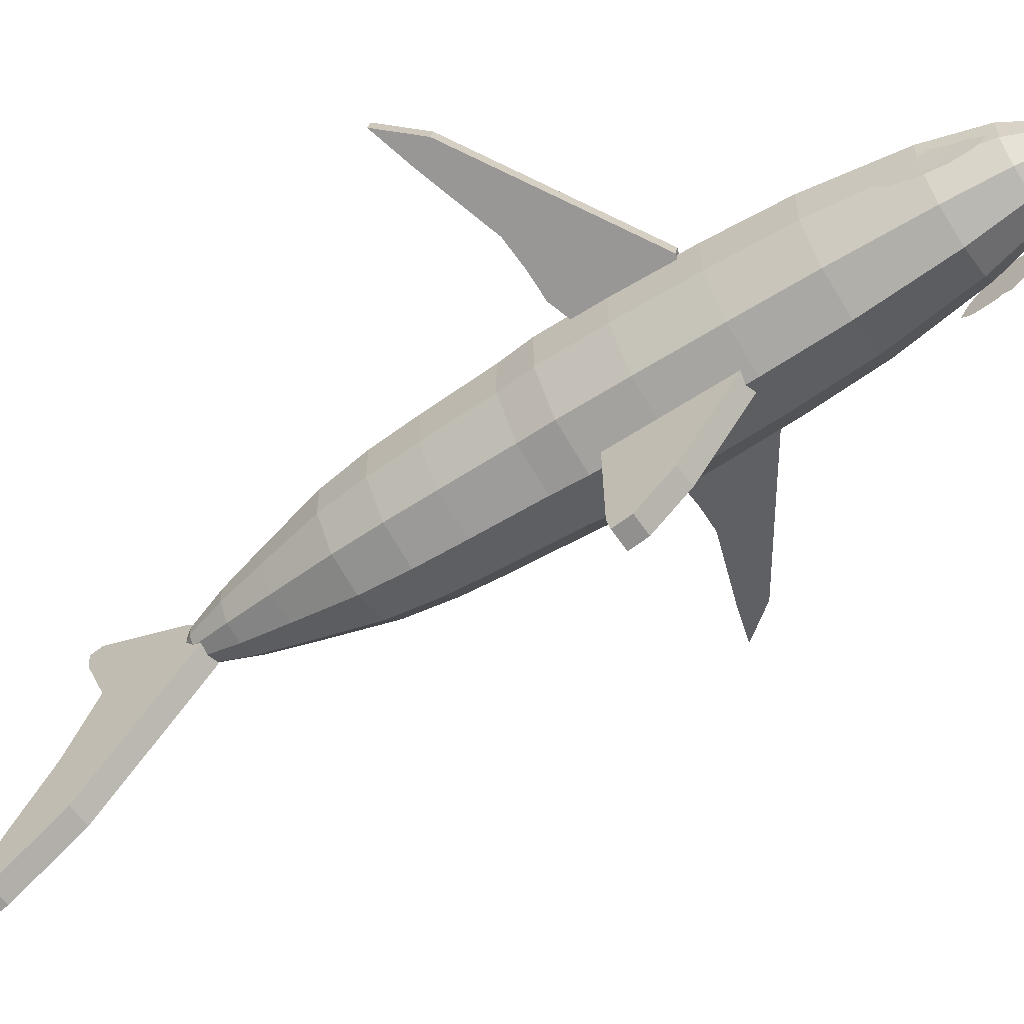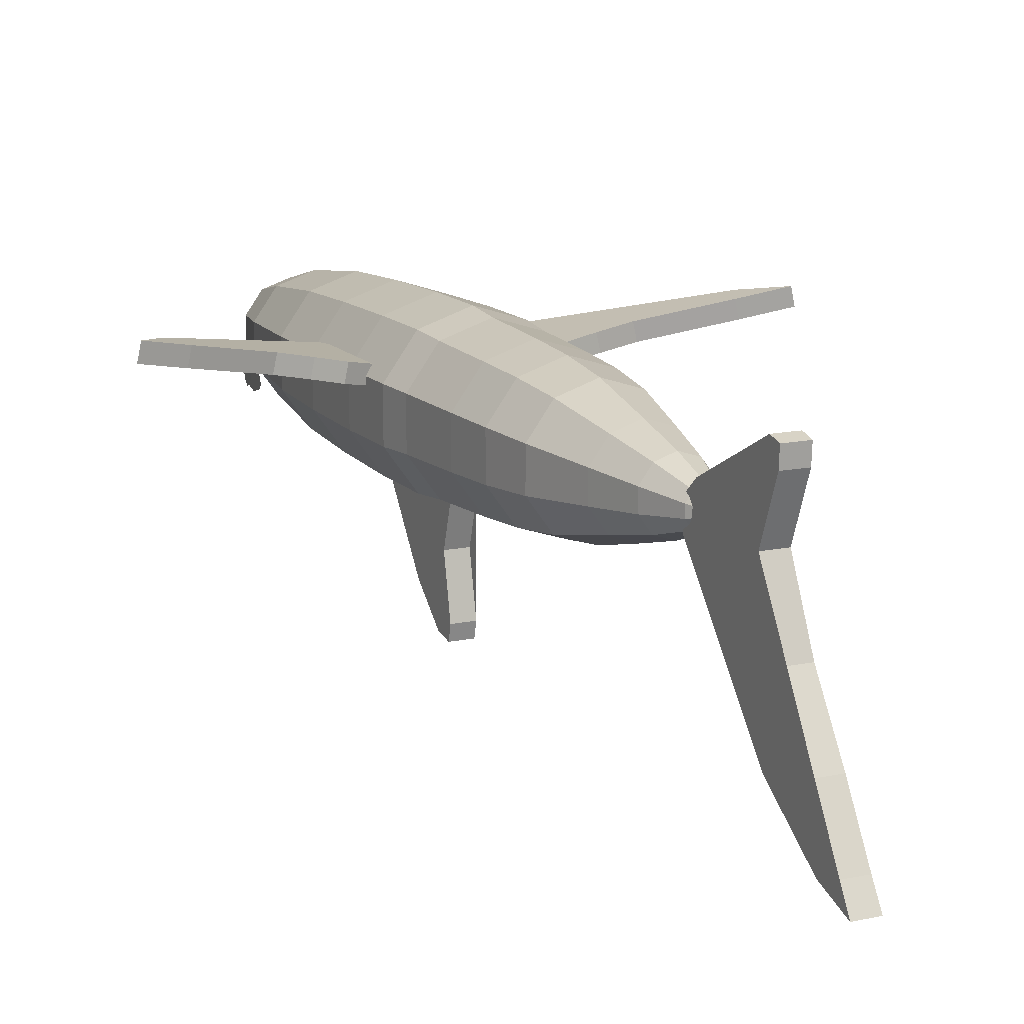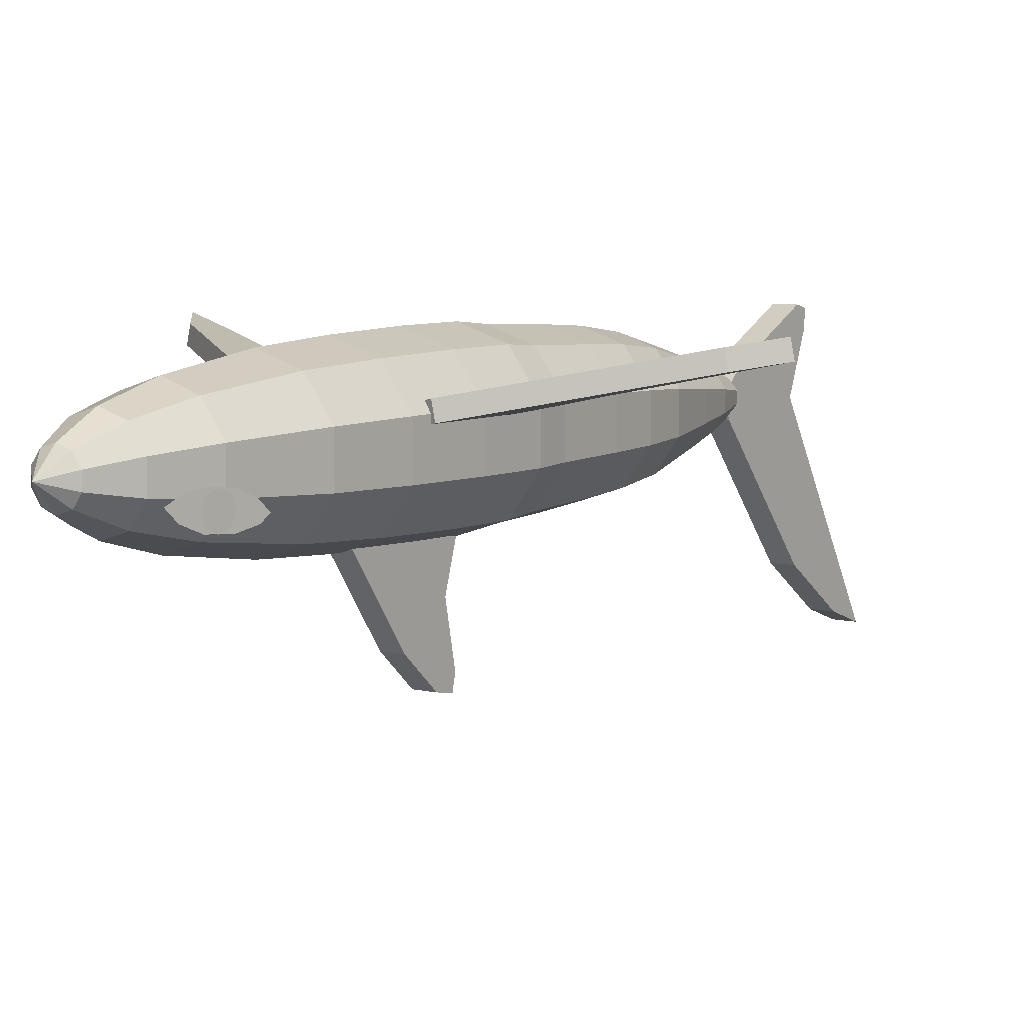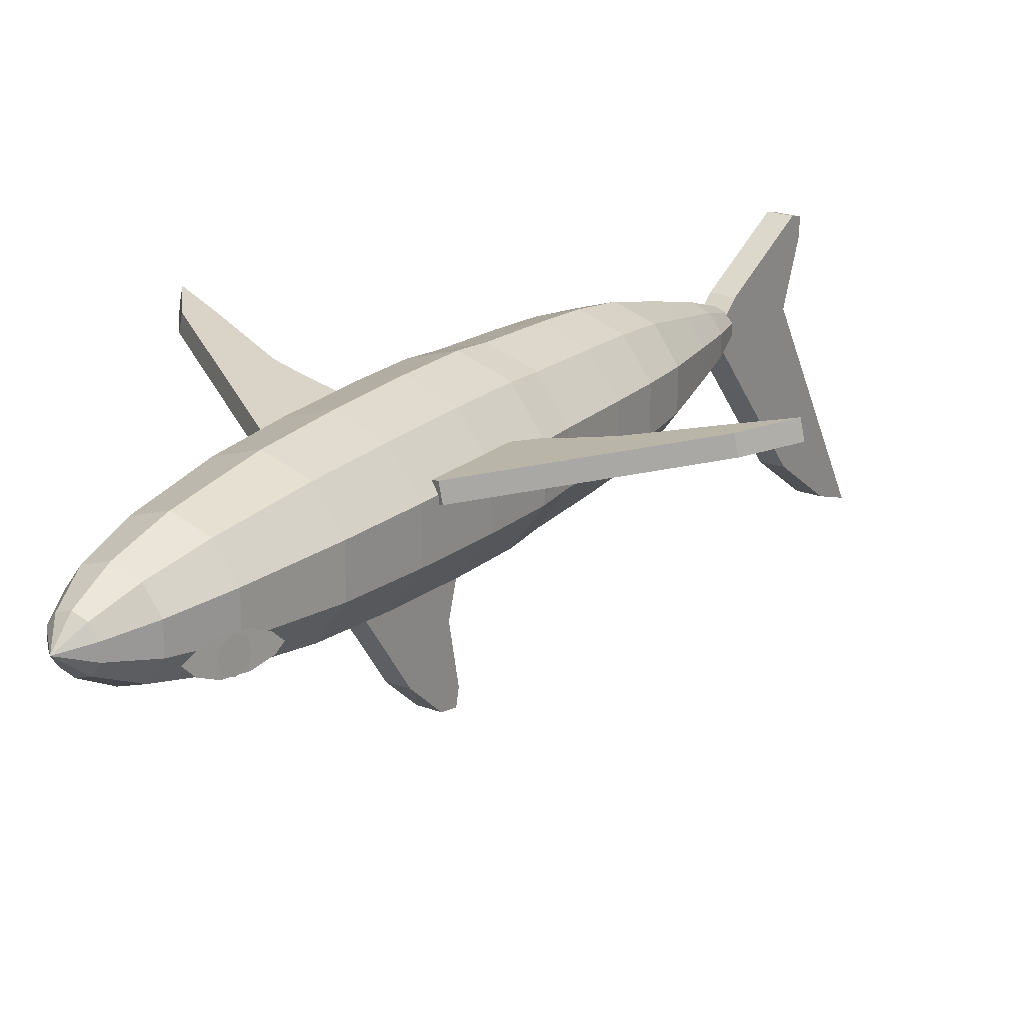
<metadata>
{"format":"obj","ext":"obj","renderer":"f3d","projection":"perspective","resolution":1024,"background":"white","views":[{"elev":-59.5,"azim":123.5,"up":"+Z"},{"elev":13.8,"azim":-25.7,"up":"+Z"},{"elev":6.8,"azim":-144.4,"up":"+Z"},{"elev":21.2,"azim":-145.9,"up":"+Z"}]}
</metadata>
<code>
o m75
v 0.06923 0.1396 0.0404
v 0.2254 0.03741 0.07368
v 0.2535 0.00296 0.07967
v 0.213 0.01559 0.07105
v 0.1411 0.04086 0.05572
v 0.1119 0.04316 0.0495
v 0.08608 0.04316 0.04399
v 0.06474 0.0512 0.03944
v 0.05575 0.07187 0.03752
v 0.05462 0.135 0.03728
v 0.07259 0.1396 0.02465
v 0.2287 0.03741 0.05794
v 0.2568 0.00296 0.06392
v 0.2164 0.01559 0.0553
v 0.1445 0.04086 0.03998
v 0.1153 0.04316 0.03375
v 0.08944 0.04316 0.02824
v 0.06809 0.0512 0.0237
v 0.0591 0.07187 0.02178
v 0.05798 0.135 0.02154
v -0.06895 0.1396 0.0404
v -0.2251 0.03742 0.07368
v -0.2532 0.002962 0.07967
v -0.2128 0.01559 0.07105
v -0.1409 0.04086 0.05572
v -0.1116 0.04316 0.0495
v -0.08581 0.04316 0.04399
v -0.06446 0.0512 0.03944
v -0.05547 0.07187 0.03752
v -0.05435 0.135 0.03728
v -0.07231 0.1396 0.02465
v -0.2285 0.03742 0.05794
v -0.2566 0.002962 0.06392
v -0.2161 0.01559 0.0553
v -0.1442 0.04086 0.03998
v -0.115 0.04316 0.03375
v -0.08916 0.04316 0.02824
v -0.06782 0.0512 0.0237
v -0.05883 0.07187 0.02178
v -0.0577 0.135 0.02154
v -0.0106 0.1483 -0.06009
v -0.0106 0.09273 -0.1368
v -0.0106 0.05714 -0.168
v -0.0106 0.03935 -0.1713
v -0.0106 0.03601 -0.1568
v -0.0106 0.04713 -0.1035
v -0.0106 0.0349 -0.06342
v 0.01021 0.1483 -0.06009
v 0.01021 0.09272 -0.1368
v 0.01021 0.05714 -0.168
v 0.01021 0.03935 -0.1713
v 0.01021 0.03601 -0.1568
v 0.01021 0.04713 -0.1035
v 0.01021 0.0349 -0.06342
v 0.01271 0.4093 -0.009079
v 0.02048 0.4093 0.001613
v 0.02048 0.4093 0.01483
v 0.01271 0.4093 0.02552
v 0.000139 0.4093 0.0296
v -0.01243 0.4093 0.02552
v -0.0202 0.4093 0.01483
v -0.0202 0.4093 0.001613
v -0.01243 0.4093 -0.009079
v 0.000139 0.4093 -0.01316
v 0.02382 0.3737 -0.02437
v 0.03846 0.3737 -0.004229
v 0.03846 0.3737 0.02067
v 0.02382 0.3737 0.04081
v 0.000139 0.3737 0.04851
v -0.02354 0.3737 0.04081
v -0.03818 0.3737 0.02067
v -0.03818 0.3737 -0.004229
v -0.02354 0.3737 -0.02437
v 0.000139 0.3737 -0.03207
v 0.03232 0.3192 -0.03607
v 0.05221 0.3192 -0.008696
v 0.05221 0.3192 0.02514
v 0.03232 0.3192 0.05251
v 0.000139 0.3192 0.06297
v -0.03204 0.3192 0.05251
v -0.05193 0.3192 0.02514
v -0.05193 0.3192 -0.008696
v -0.03204 0.3192 -0.03607
v 0.000139 0.3192 -0.04652
v 0.03951 0.2314 -0.04596
v 0.06384 0.2314 -0.01248
v 0.06384 0.2314 0.02892
v 0.03951 0.2314 0.06241
v 0.000139 0.2314 0.0752
v -0.03923 0.2314 0.06241
v -0.06356 0.2314 0.02892
v -0.06356 0.2314 -0.01248
v -0.03923 0.2314 -0.04596
v 0.000139 0.2314 -0.05876
v 0.04212 0.1568 -0.04956
v 0.06807 0.1568 -0.01385
v 0.06807 0.1568 0.03029
v 0.04212 0.1568 0.066
v 0.000138 0.1568 0.07965
v -0.04185 0.1568 0.066
v -0.06779 0.1568 0.03029
v -0.06779 0.1568 -0.01385
v -0.04185 0.1568 -0.04956
v 0.000138 0.1568 -0.0632
v 0.04343 0.08122 -0.05136
v 0.07018 0.08122 -0.01454
v 0.07018 0.08122 0.03098
v 0.04343 0.08122 0.06781
v 0.000138 0.08122 0.08187
v -0.04315 0.08122 0.06781
v -0.06991 0.08122 0.03098
v -0.06991 0.08122 -0.01454
v -0.04315 0.08122 -0.05136
v 0.000138 0.08122 -0.06543
v 0.04343 0.01894 -0.05136
v 0.07018 0.01894 -0.01454
v 0.07018 0.01894 0.03098
v 0.04343 0.01894 0.06781
v 0.000138 0.01894 0.08187
v -0.04315 0.01894 0.06781
v -0.06991 0.01894 0.03098
v -0.06991 0.01894 -0.01454
v -0.04315 0.01894 -0.05136
v 0.000138 0.01894 -0.06543
v 0.04081 -0.02667 -0.04776
v 0.06595 -0.02667 -0.01316
v 0.06595 -0.02667 0.0296
v 0.04081 -0.02667 0.06421
v 0.000138 -0.02667 0.07742
v -0.04054 -0.02667 0.06421
v -0.06568 -0.02667 0.0296
v -0.06568 -0.02667 -0.01316
v -0.04054 -0.02667 -0.04776
v 0.000138 -0.02667 -0.06098
v 0.02842 -0.06254 -0.0307
v 0.0459 -0.06254 -0.006647
v 0.0459 -0.06254 0.02309
v 0.02842 -0.06254 0.04715
v 0.000138 -0.06254 0.05634
v -0.02814 -0.06254 0.04715
v -0.04562 -0.06254 0.02309
v -0.04562 -0.06254 -0.006647
v -0.02814 -0.06254 -0.0307
v 0.000138 -0.06254 -0.03989
v 0.000139 0.4293 0.008221
v 0.02127 0.05844 -0.02086
v 0.03433 0.05844 -0.002888
v 0.03433 0.05844 0.01933
v 0.02127 0.05844 0.03731
v 0.000138 0.05844 0.04417
v -0.02099 0.05844 0.03731
v -0.03405 0.05844 0.01933
v -0.03405 0.05844 -0.002888
v -0.02099 0.05844 -0.02086
v 0.000138 0.05844 -0.02773
v 0.03227 0.03411 -0.036
v 0.05213 0.03411 -0.008671
v 0.05213 0.03411 0.02511
v 0.03227 0.03411 0.05244
v 0.000138 0.03411 0.06288
v -0.03199 0.03411 0.05244
v -0.05185 0.03411 0.02511
v -0.05185 0.03411 -0.008671
v -0.03199 0.03411 -0.036
v 0.000138 0.03411 -0.04644
v 0.04162 -0.01081 -0.04887
v 0.06725 -0.01081 -0.01359
v 0.06725 -0.01081 0.03003
v 0.04162 -0.01081 0.06531
v 0.000138 -0.01081 0.07879
v -0.04134 -0.01081 0.06531
v -0.06698 -0.01081 0.03003
v -0.06698 -0.01081 -0.01359
v -0.04134 -0.01081 -0.04887
v 0.000138 -0.01081 -0.06235
v 0.03951 -0.08295 -0.04596
v 0.06384 -0.08295 -0.01248
v 0.06384 -0.08295 0.02892
v 0.03951 -0.08295 0.06241
v 0.000138 -0.08295 0.0752
v -0.03923 -0.08295 0.06241
v -0.06356 -0.08295 0.02892
v -0.06356 -0.08295 -0.01248
v -0.03923 -0.08295 -0.04596
v 0.000138 -0.08295 -0.05876
v 0.03755 -0.1308 -0.04327
v 0.06066 -0.1308 -0.01145
v 0.06066 -0.1308 0.02789
v 0.03755 -0.1308 0.05971
v 0.000137 -0.1308 0.07186
v -0.03727 -0.1308 0.05971
v -0.06039 -0.1308 0.02789
v -0.06039 -0.1308 -0.01145
v -0.03727 -0.1308 -0.04327
v 0.000137 -0.1308 -0.05542
v 0.03362 -0.1786 -0.03787
v 0.05432 -0.1786 -0.009383
v 0.05432 -0.1786 0.02583
v 0.03362 -0.1786 0.05431
v 0.000137 -0.1786 0.06519
v -0.03335 -0.1786 0.05431
v -0.05404 -0.1786 0.02583
v -0.05404 -0.1786 -0.009383
v -0.03335 -0.1786 -0.03787
v 0.000137 -0.1786 -0.04875
v 0.02447 -0.2398 -0.02527
v 0.03951 -0.2398 -0.004572
v 0.03951 -0.2398 0.02101
v 0.02447 -0.2398 0.04172
v 0.000137 -0.2398 0.04962
v -0.0242 -0.2398 0.04172
v -0.03924 -0.2398 0.02101
v -0.03924 -0.2398 -0.004572
v -0.0242 -0.2398 -0.02527
v 0.000137 -0.2398 -0.03318
v 0.01728 -0.2854 -0.01538
v 0.02788 -0.2854 -0.000792
v 0.02788 -0.2854 0.01723
v 0.01728 -0.2854 0.03182
v 0.000137 -0.2854 0.03739
v -0.01701 -0.2854 0.03182
v -0.0276 -0.2854 0.01723
v -0.0276 -0.2854 -0.000792
v -0.01701 -0.2854 -0.01538
v 0.000137 -0.2854 -0.02095
v 0.009438 -0.3232 -0.004581
v 0.01519 -0.3232 0.003331
v 0.01519 -0.3232 0.01311
v 0.009438 -0.3232 0.02102
v 0.000137 -0.3232 0.02405
v -0.009165 -0.3232 0.02102
v -0.01491 -0.3232 0.01311
v -0.01491 -0.3232 0.003331
v -0.009165 -0.3232 -0.004581
v 0.000137 -0.3232 -0.007603
v 0.000137 -0.3443 0.008221
v -0.01195 -0.316 -0.008924
v -0.01195 -0.4183 -0.1335
v -0.01195 -0.4828 -0.1791
v -0.01195 -0.5207 -0.1924
v -0.01195 -0.5073 -0.1713
v -0.01195 -0.4762 -0.119
v -0.01195 -0.4384 -0.0612
v -0.01195 -0.4083 0.002198
v -0.01195 -0.4295 0.05558
v -0.01195 -0.4306 0.07227
v -0.01195 -0.4183 0.0756
v -0.01195 -0.3316 0.03112
v -0.01195 -0.3105 0.01221
v 0.0102 -0.316 -0.008924
v 0.0102 -0.4183 -0.1335
v 0.0102 -0.4828 -0.1791
v 0.0102 -0.5207 -0.1924
v 0.0102 -0.5073 -0.1713
v 0.0102 -0.4762 -0.119
v 0.0102 -0.4384 -0.0612
v 0.0102 -0.4083 0.002198
v 0.0102 -0.4295 0.05558
v 0.0102 -0.4306 0.07227
v 0.0102 -0.4183 0.0756
v 0.0102 -0.3316 0.03112
v 0.01021 -0.3105 0.01221
v -0.05656 0.3155 -0.01464
v -0.05594 0.3196 -0.02458
v -0.05445 0.3294 -0.0287
v -0.05297 0.3393 -0.02458
v -0.05235 0.3433 -0.01464
v -0.05297 0.3393 -0.004695
v -0.05445 0.3294 -0.000575
v -0.05594 0.3196 -0.004695
v -0.05917 0.2872 -0.01913
v -0.05795 0.2955 -0.02549
v -0.05485 0.3154 -0.02971
v -0.05102 0.3391 -0.02789
v -0.04791 0.3576 -0.02006
v -0.046 0.3682 -0.00936
v -0.04793 0.3554 -0.003419
v -0.05069 0.3377 0.000384
v -0.05465 0.3134 -0.002212
v -0.05747 0.2967 -0.01004
v 0.05725 0.3155 -0.01464
v 0.05664 0.3196 -0.02458
v 0.05515 0.3294 -0.0287
v 0.05366 0.3393 -0.02458
v 0.05305 0.3433 -0.01464
v 0.05366 0.3393 -0.004695
v 0.05515 0.3294 -0.000575
v 0.05664 0.3196 -0.004695
v 0.05945 0.2872 -0.01913
v 0.05823 0.2955 -0.02549
v 0.05512 0.3154 -0.02971
v 0.0513 0.3391 -0.02789
v 0.04819 0.3576 -0.02006
v 0.04628 0.3682 -0.00936
v 0.04821 0.3554 -0.003419
v 0.05097 0.3377 0.000384
v 0.05493 0.3134 -0.002212
v 0.05774 0.2967 -0.01004
f 10 1 11
f 1 2 12
f 2 3 13
f 3 4 14
f 4 5 15
f 5 6 16
f 6 7 17
f 7 8 18
f 8 9 19
f 9 10 20
f 10 9 8
f 11 12 13
f 40 31 21
f 31 32 22
f 32 33 23
f 33 34 24
f 34 35 25
f 35 36 26
f 36 37 27
f 37 38 28
f 38 39 29
f 39 40 30
f 21 22 23
f 40 39 38
f 54 48 41
f 48 49 42
f 49 50 43
f 50 51 44
f 51 52 45
f 52 53 46
f 53 54 47
f 41 42 43
f 54 53 52
f 145 56 55
f 145 57 56
f 145 58 57
f 145 59 58
f 145 60 59
f 145 61 60
f 145 62 61
f 145 63 62
f 145 64 63
f 145 55 64
f 55 56 66
f 56 57 67
f 57 58 68
f 58 59 69
f 59 60 70
f 60 61 71
f 61 62 72
f 62 63 73
f 63 64 74
f 64 55 65
f 65 66 76
f 66 67 77
f 67 68 78
f 68 69 79
f 69 70 80
f 70 71 81
f 71 72 82
f 72 73 83
f 73 74 84
f 74 65 75
f 75 76 86
f 76 77 87
f 77 78 88
f 78 79 89
f 79 80 90
f 80 81 91
f 81 82 92
f 82 83 93
f 83 84 94
f 84 75 85
f 85 86 96
f 86 87 97
f 87 88 98
f 88 89 99
f 89 90 100
f 90 91 101
f 91 92 102
f 92 93 103
f 93 94 104
f 94 85 95
f 95 96 106
f 96 97 107
f 97 98 108
f 98 99 109
f 99 100 110
f 100 101 111
f 101 102 112
f 102 103 113
f 103 104 114
f 104 95 105
f 105 106 116
f 106 107 117
f 107 108 118
f 108 109 119
f 109 110 120
f 110 111 121
f 111 112 122
f 112 113 123
f 113 114 124
f 114 105 115
f 115 116 126
f 116 117 127
f 117 118 128
f 118 119 129
f 119 120 130
f 120 121 131
f 121 122 132
f 122 123 133
f 123 124 134
f 124 115 125
f 125 126 136
f 126 127 137
f 127 128 138
f 128 129 139
f 129 130 140
f 130 131 141
f 131 132 142
f 132 133 143
f 133 134 144
f 134 125 135
f 235 226 236
f 234 235 236
f 233 234 236
f 232 233 236
f 231 232 236
f 230 231 236
f 229 230 236
f 228 229 236
f 227 228 236
f 226 227 236
f 146 147 157
f 147 148 158
f 148 149 159
f 149 150 160
f 150 151 161
f 151 152 162
f 152 153 163
f 153 154 164
f 154 155 165
f 155 146 156
f 156 157 167
f 157 158 168
f 158 159 169
f 159 160 170
f 160 161 171
f 161 162 172
f 162 163 173
f 163 164 174
f 164 165 175
f 165 156 166
f 166 167 177
f 167 168 178
f 168 169 179
f 169 170 180
f 170 171 181
f 171 172 182
f 172 173 183
f 173 174 184
f 174 175 185
f 175 166 176
f 176 177 187
f 177 178 188
f 178 179 189
f 179 180 190
f 180 181 191
f 181 182 192
f 182 183 193
f 183 184 194
f 184 185 195
f 185 176 186
f 186 187 197
f 187 188 198
f 188 189 199
f 189 190 200
f 190 191 201
f 191 192 202
f 192 193 203
f 193 194 204
f 194 195 205
f 195 186 196
f 196 197 207
f 197 198 208
f 198 199 209
f 199 200 210
f 200 201 211
f 201 202 212
f 202 203 213
f 203 204 214
f 204 205 215
f 205 196 206
f 206 207 217
f 207 208 218
f 208 209 219
f 209 210 220
f 210 211 221
f 211 212 222
f 212 213 223
f 213 214 224
f 214 215 225
f 215 206 216
f 216 217 227
f 217 218 228
f 218 219 229
f 219 220 230
f 220 221 231
f 221 222 232
f 222 223 233
f 223 224 234
f 224 225 235
f 225 216 226
f 249 250 237
f 237 251 238
f 238 252 239
f 239 253 240
f 240 254 241
f 241 255 242
f 242 256 243
f 243 257 244
f 244 258 245
f 245 259 246
f 246 260 247
f 247 261 248
f 248 262 249
f 249 247 248
f 257 259 258
f 262 251 250
f 244 242 243
f 270 269 268
f 280 279 278
f 281 282 283
f 289 290 291
f 10 11 20
f 1 12 11
f 2 13 12
f 3 14 13
f 4 15 14
f 5 16 15
f 6 17 16
f 7 18 17
f 8 19 18
f 9 20 19
f 10 8 7
f 10 7 6
f 10 6 5
f 10 5 4
f 10 4 3
f 10 3 2
f 10 2 1
f 11 13 14
f 11 14 15
f 11 15 16
f 11 16 17
f 11 17 18
f 11 18 19
f 11 19 20
f 40 21 30
f 31 22 21
f 32 23 22
f 33 24 23
f 34 25 24
f 35 26 25
f 36 27 26
f 37 28 27
f 38 29 28
f 39 30 29
f 21 23 24
f 21 24 25
f 21 25 26
f 21 26 27
f 21 27 28
f 21 28 29
f 21 29 30
f 40 38 37
f 40 37 36
f 40 36 35
f 40 35 34
f 40 34 33
f 40 33 32
f 40 32 31
f 54 41 47
f 48 42 41
f 49 43 42
f 50 44 43
f 51 45 44
f 52 46 45
f 53 47 46
f 41 43 44
f 41 44 45
f 41 45 46
f 41 46 47
f 54 52 51
f 54 51 50
f 54 50 49
f 54 49 48
f 55 66 65
f 56 67 66
f 57 68 67
f 58 69 68
f 59 70 69
f 60 71 70
f 61 72 71
f 62 73 72
f 63 74 73
f 64 65 74
f 65 76 75
f 66 77 76
f 67 78 77
f 68 79 78
f 69 80 79
f 70 81 80
f 71 82 81
f 72 83 82
f 73 84 83
f 74 75 84
f 75 86 85
f 76 87 86
f 77 88 87
f 78 89 88
f 79 90 89
f 80 91 90
f 81 92 91
f 82 93 92
f 83 94 93
f 84 85 94
f 85 96 95
f 86 97 96
f 87 98 97
f 88 99 98
f 89 100 99
f 90 101 100
f 91 102 101
f 92 103 102
f 93 104 103
f 94 95 104
f 95 106 105
f 96 107 106
f 97 108 107
f 98 109 108
f 99 110 109
f 100 111 110
f 101 112 111
f 102 113 112
f 103 114 113
f 104 105 114
f 105 116 115
f 106 117 116
f 107 118 117
f 108 119 118
f 109 120 119
f 110 121 120
f 111 122 121
f 112 123 122
f 113 124 123
f 114 115 124
f 115 126 125
f 116 127 126
f 117 128 127
f 118 129 128
f 119 130 129
f 120 131 130
f 121 132 131
f 122 133 132
f 123 134 133
f 124 125 134
f 125 136 135
f 126 137 136
f 127 138 137
f 128 139 138
f 129 140 139
f 130 141 140
f 131 142 141
f 132 143 142
f 133 144 143
f 134 135 144
f 146 157 156
f 147 158 157
f 148 159 158
f 149 160 159
f 150 161 160
f 151 162 161
f 152 163 162
f 153 164 163
f 154 165 164
f 155 156 165
f 156 167 166
f 157 168 167
f 158 169 168
f 159 170 169
f 160 171 170
f 161 172 171
f 162 173 172
f 163 174 173
f 164 175 174
f 165 166 175
f 166 177 176
f 167 178 177
f 168 179 178
f 169 180 179
f 170 181 180
f 171 182 181
f 172 183 182
f 173 184 183
f 174 185 184
f 175 176 185
f 176 187 186
f 177 188 187
f 178 189 188
f 179 190 189
f 180 191 190
f 181 192 191
f 182 193 192
f 183 194 193
f 184 195 194
f 185 186 195
f 186 197 196
f 187 198 197
f 188 199 198
f 189 200 199
f 190 201 200
f 191 202 201
f 192 203 202
f 193 204 203
f 194 205 204
f 195 196 205
f 196 207 206
f 197 208 207
f 198 209 208
f 199 210 209
f 200 211 210
f 201 212 211
f 202 213 212
f 203 214 213
f 204 215 214
f 205 206 215
f 206 217 216
f 207 218 217
f 208 219 218
f 209 220 219
f 210 221 220
f 211 222 221
f 212 223 222
f 213 224 223
f 214 225 224
f 215 216 225
f 216 227 226
f 217 228 227
f 218 229 228
f 219 230 229
f 220 231 230
f 221 232 231
f 222 233 232
f 223 234 233
f 224 235 234
f 225 226 235
f 249 262 250
f 237 250 251
f 238 251 252
f 239 252 253
f 240 253 254
f 241 254 255
f 242 255 256
f 243 256 257
f 244 257 258
f 245 258 259
f 246 259 260
f 247 260 261
f 248 261 262
f 249 246 247
f 249 245 246
f 249 244 245
f 257 260 259
f 257 261 260
f 257 262 261
f 262 252 251
f 262 253 252
f 262 254 253
f 262 255 254
f 262 256 255
f 262 257 256
f 244 241 242
f 244 240 241
f 244 239 240
f 244 238 239
f 244 237 238
f 244 249 237
f 270 268 267
f 270 267 266
f 270 266 265
f 270 265 264
f 270 264 263
f 280 278 277
f 280 277 276
f 280 276 275
f 280 275 274
f 280 274 273
f 280 273 272
f 280 272 271
f 281 283 284
f 281 284 285
f 281 285 286
f 281 286 287
f 281 287 288
f 289 291 292
f 289 292 293
f 289 293 294
f 289 294 295
f 289 295 296
f 289 296 297
f 289 297 298

</code>
